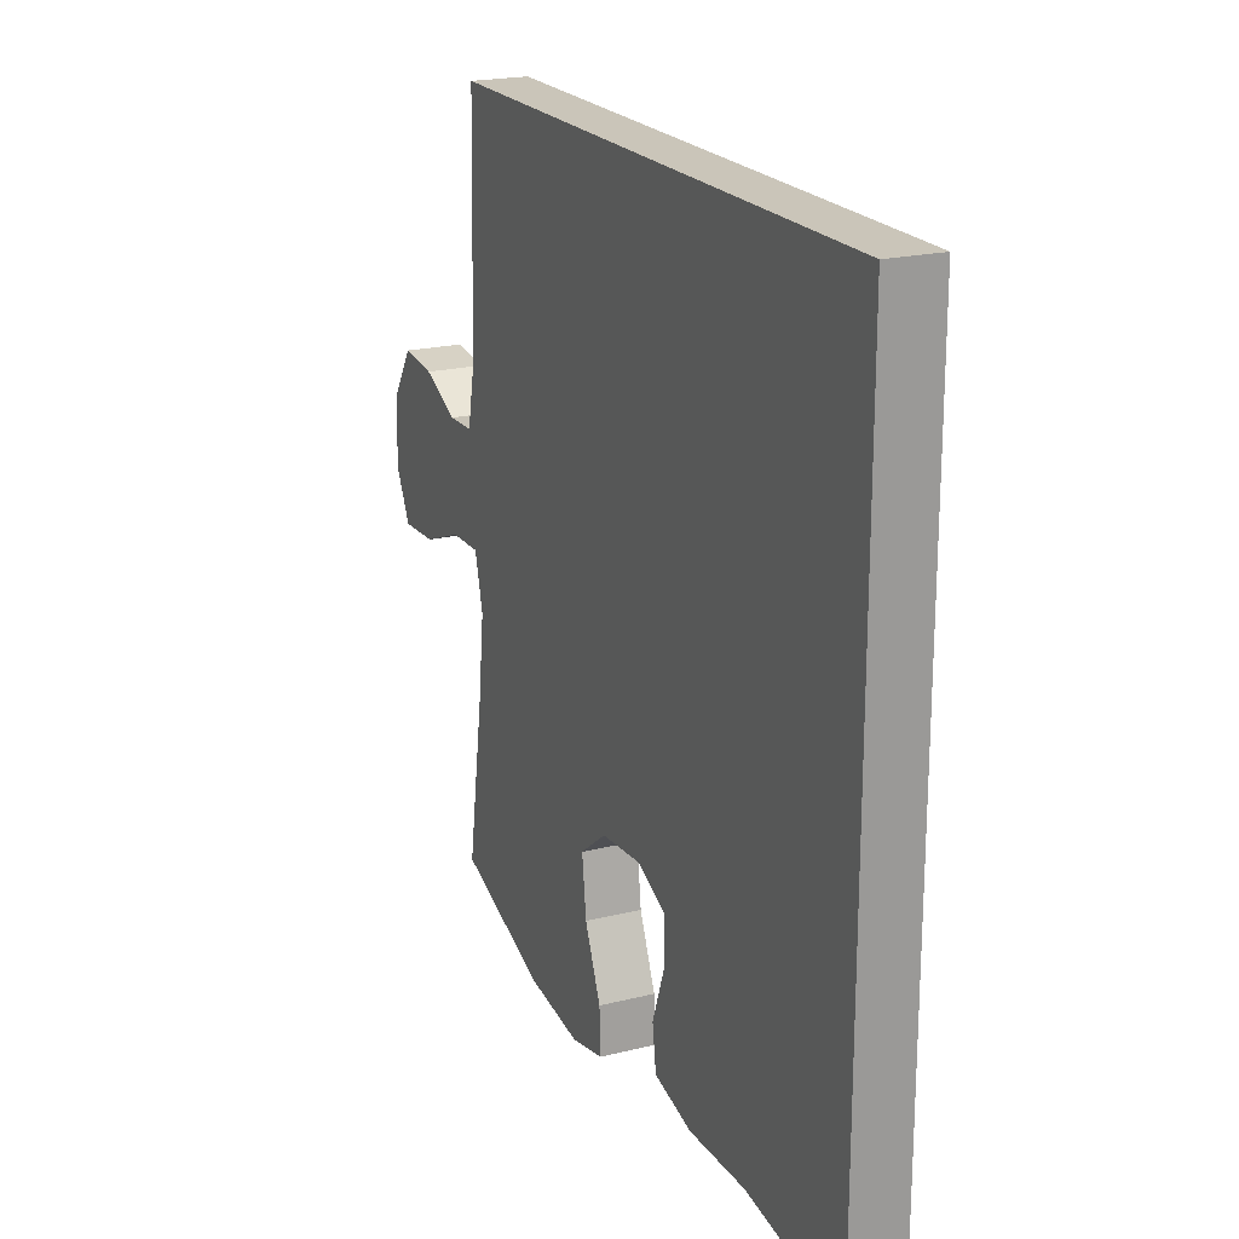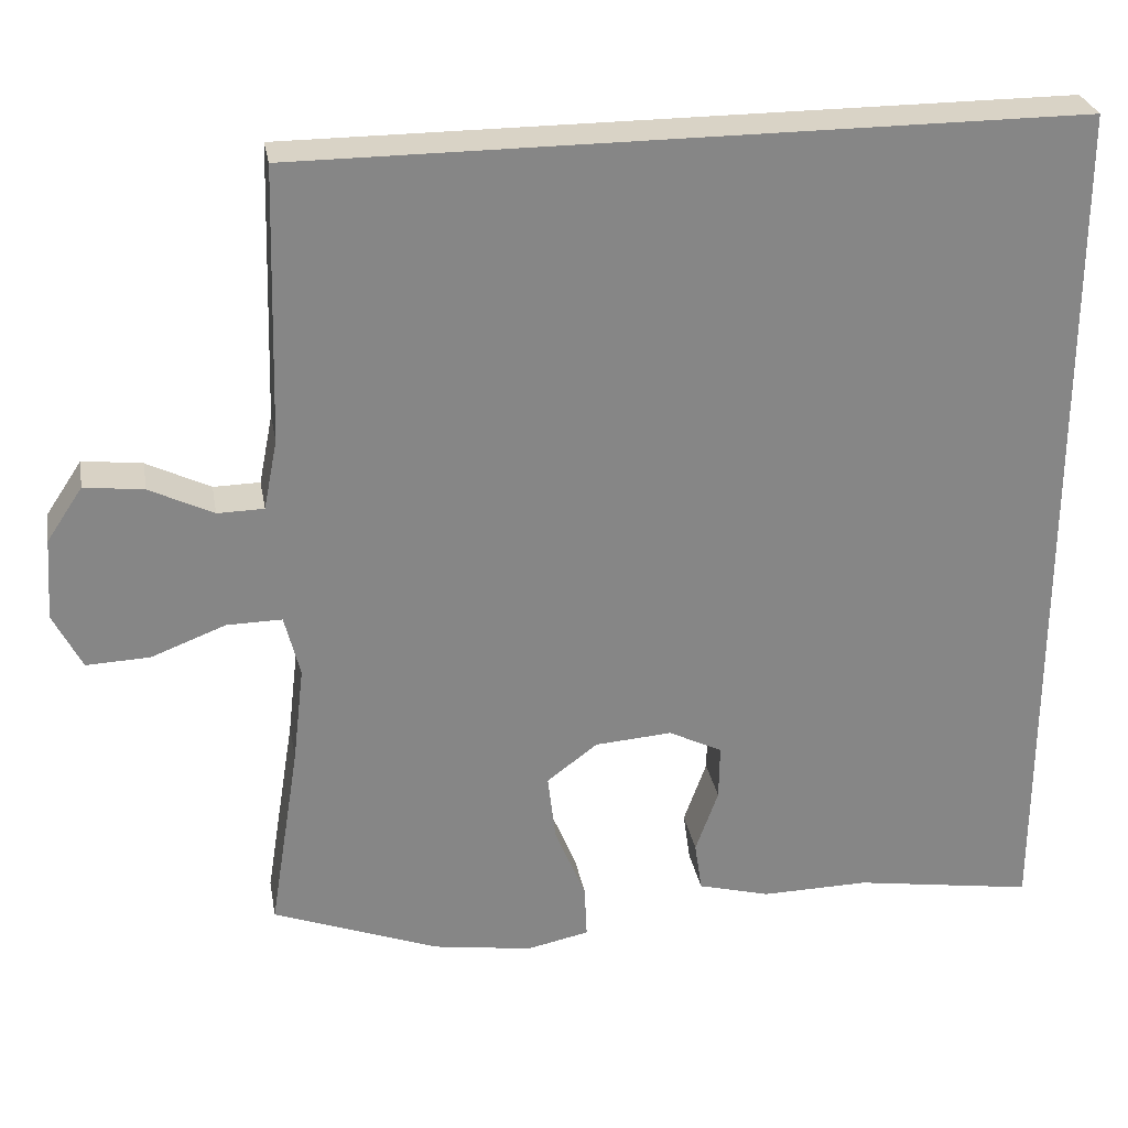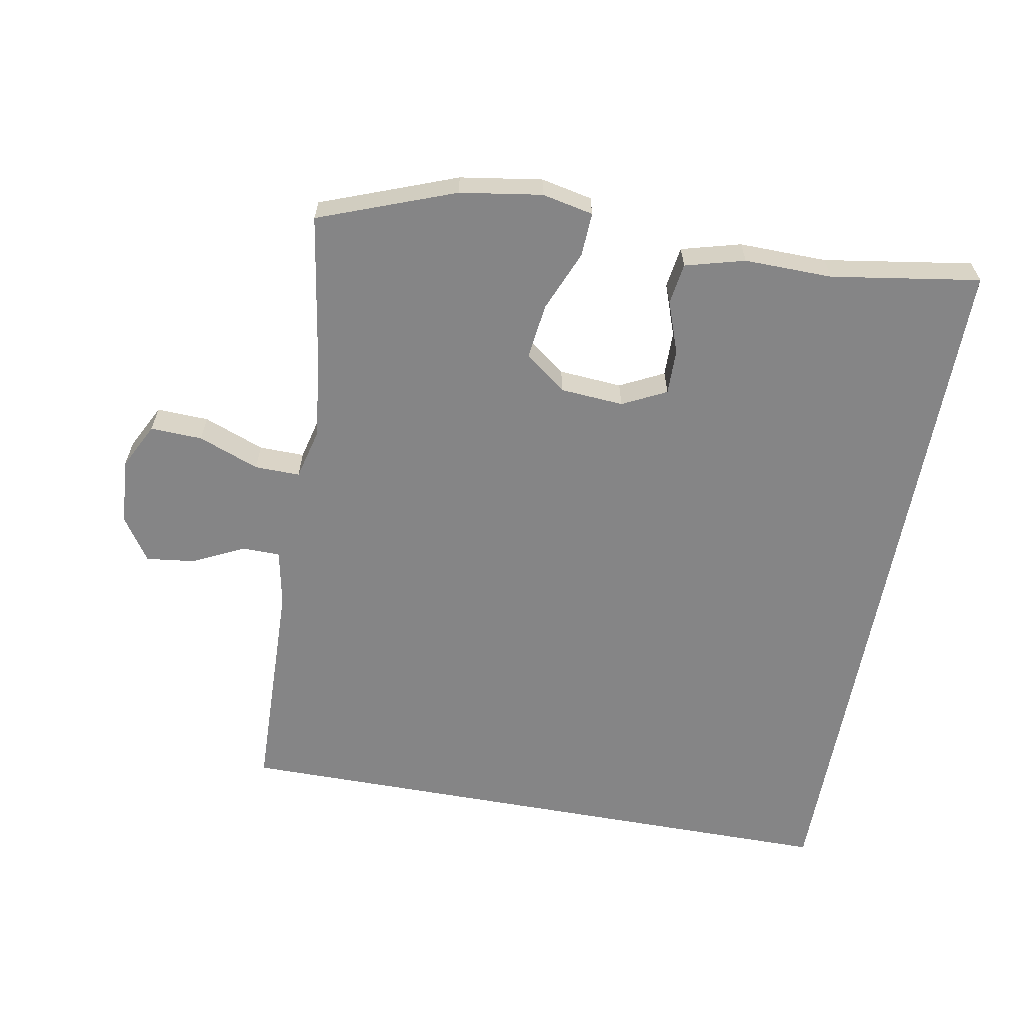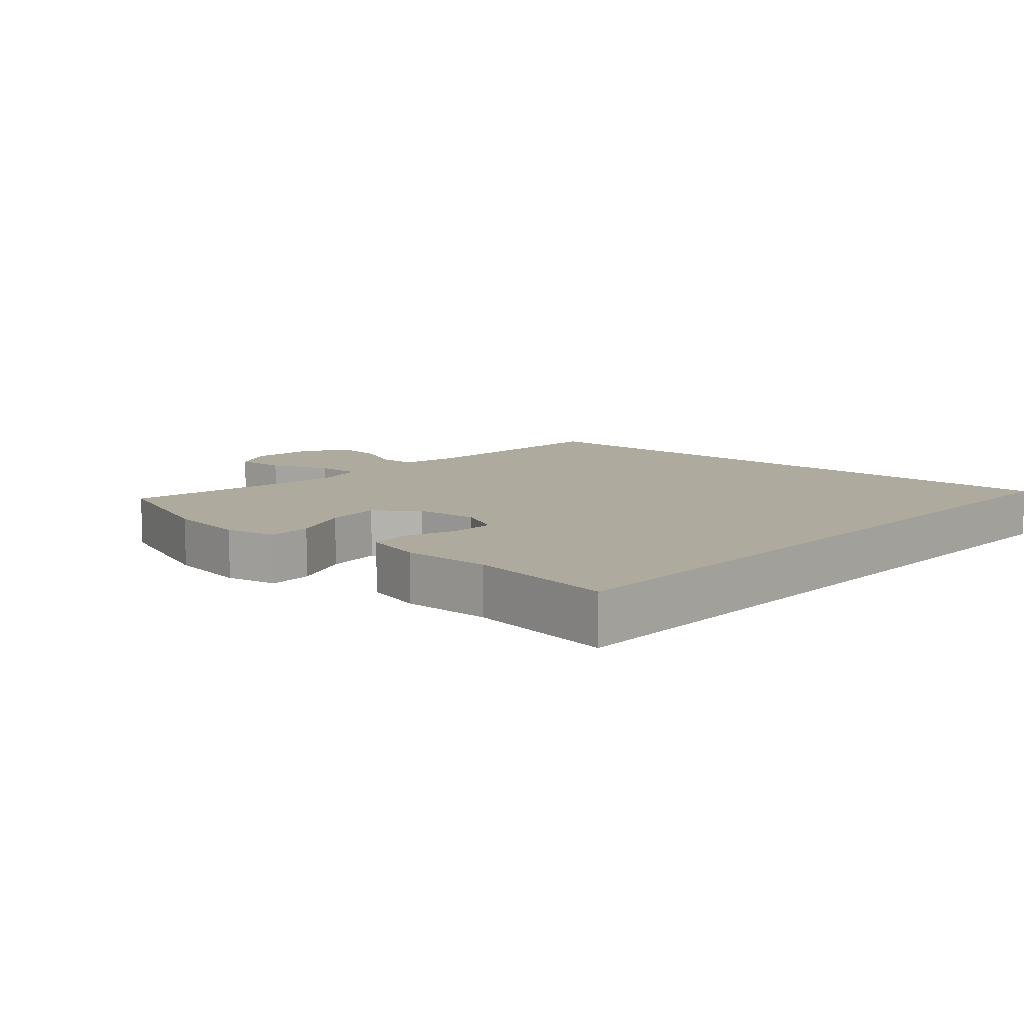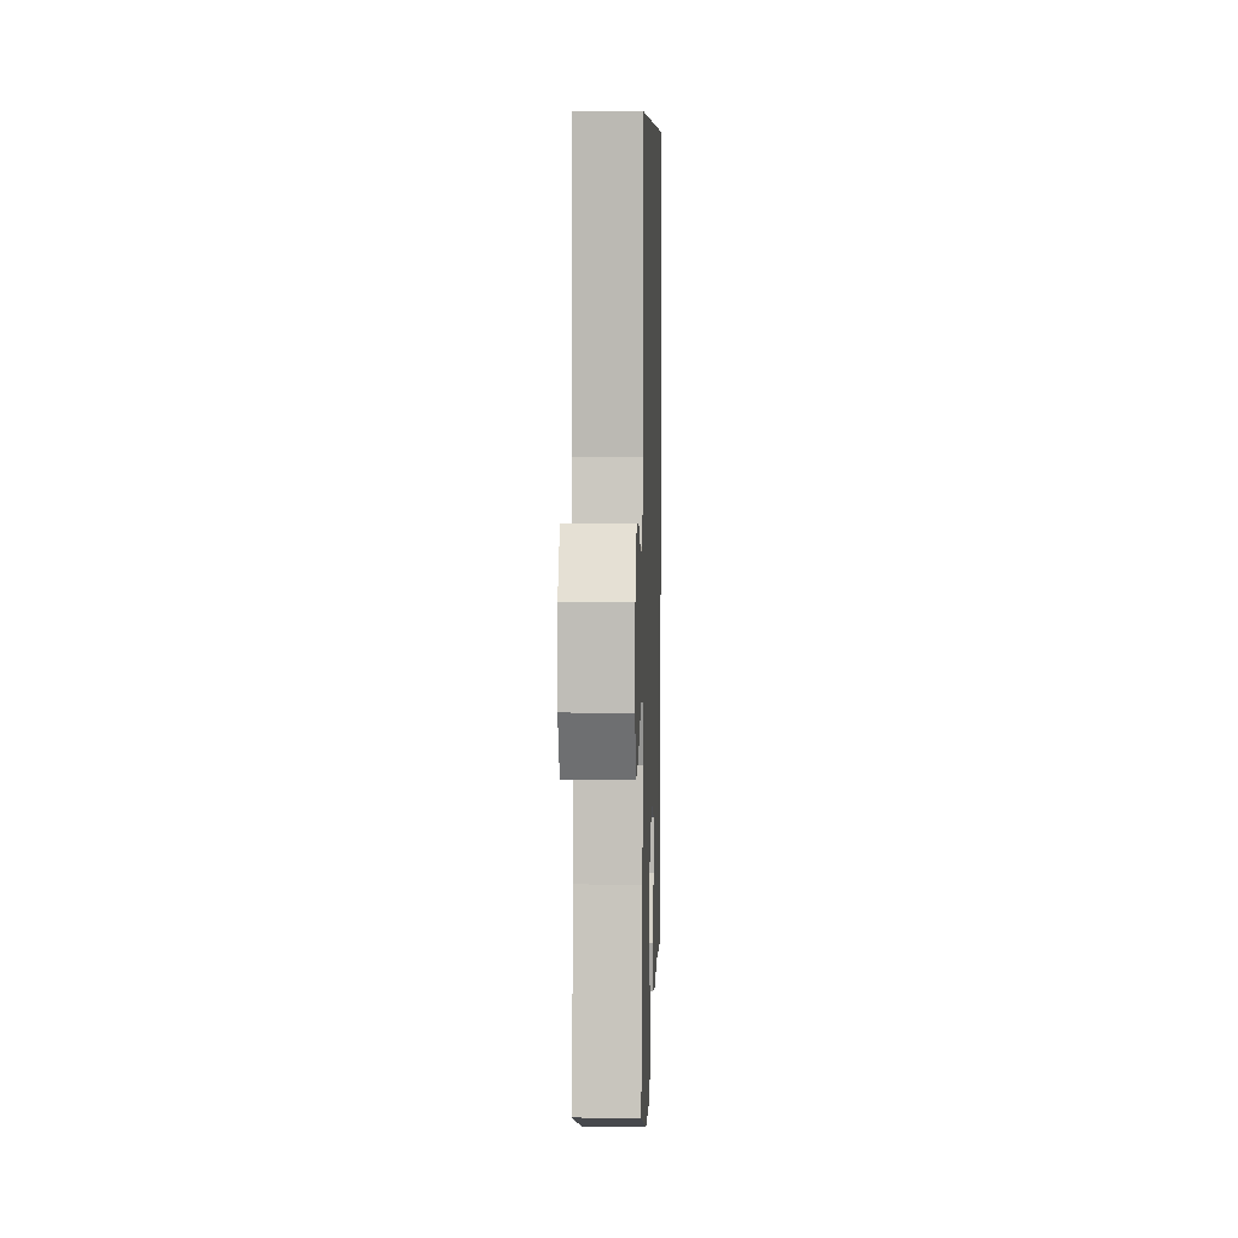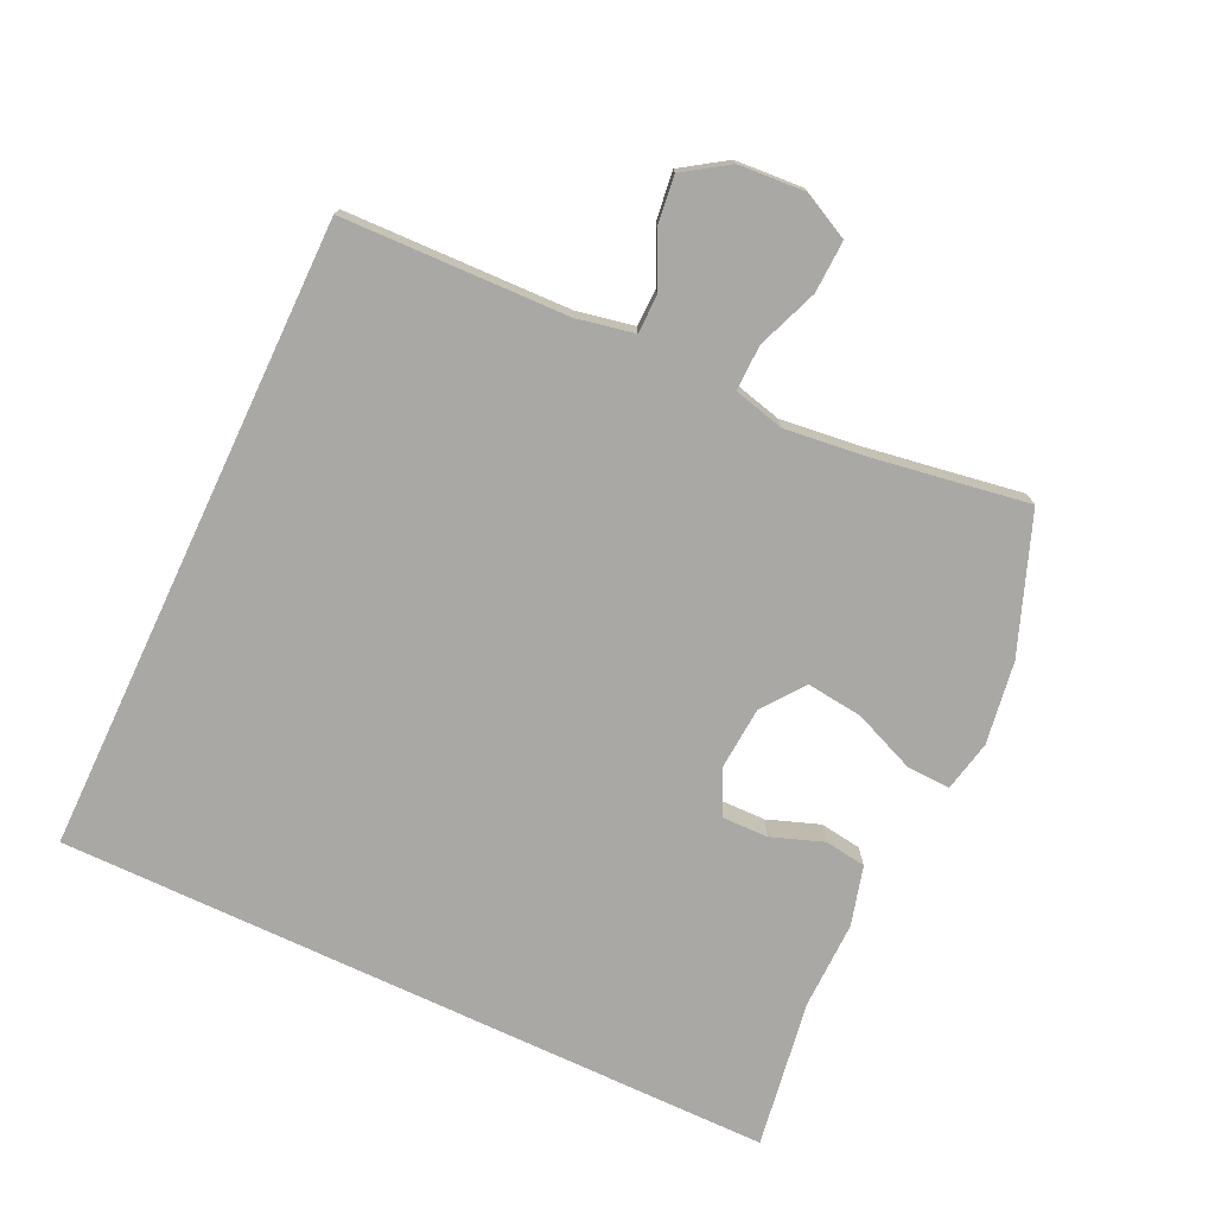
<metadata>
{"format":"obj","ext":"obj","renderer":"f3d","projection":"perspective","resolution":1024,"background":"white","views":[{"elev":20.6,"azim":-114.3,"up":"+Z"},{"elev":28.3,"azim":169.9,"up":"+Z"},{"elev":-61.9,"azim":169.7,"up":"+Y"},{"elev":9.3,"azim":-138.1,"up":"+Y"},{"elev":8.4,"azim":91.9,"up":"+Z"},{"elev":-74.9,"azim":64.8,"up":"+Y"}]}
</metadata>
<code>
v 0.5 0.07 -0.5
v 0.296 0.07 -0.577
v 0.173 0.07 -0.596
v 0.096 0.07 -0.58
v 0.099 0.07 -0.514
v 0.137 0.07 -0.422
v 0.147 0.07 -0.338
v 0.085 0.07 -0.291
v -0.01 0.07 -0.284
v -0.076 0.07 -0.317
v -0.075 0.07 -0.385
v -0.047 0.07 -0.463
v -0.056 0.07 -0.525
v -0.145 0.07 -0.549
v -0.277 0.07 -0.547
v -0.5 0.07 -0.582
v -0.5 0.07 0.5
v 0.454 0.07 0.5
v 0.464 0.07 0.164
v 0.481 0.07 0.078
v 0.538 0.07 0.077
v 0.616 0.07 0.115
v 0.689 0.07 0.124
v 0.733 0.07 0.058
v 0.74 0.07 -0.042
v 0.705 0.07 -0.111
v 0.627 0.07 -0.108
v 0.536 0.07 -0.073
v 0.468 0.07 -0.072
v 0.449 0.07 -0.148
v 0.463 0.07 -0.268
v 0.5 0 -0.5
v 0.296 0 -0.577
v 0.173 0 -0.596
v 0.096 0 -0.58
v 0.099 0 -0.514
v 0.137 0 -0.422
v 0.147 0 -0.338
v 0.085 0 -0.291
v -0.01 0 -0.284
v -0.076 0 -0.317
v -0.075 0 -0.385
v -0.047 0 -0.463
v -0.056 0 -0.525
v -0.145 0 -0.549
v -0.277 0 -0.547
v -0.5 0 -0.582
v -0.5 0 0.5
v 0.454 0 0.5
v 0.464 0 0.164
v 0.481 0 0.078
v 0.538 0 0.077
v 0.616 0 0.115
v 0.689 0 0.124
v 0.733 0 0.058
v 0.74 0 -0.042
v 0.705 0 -0.111
v 0.627 0 -0.108
v 0.536 0 -0.073
v 0.468 0 -0.072
v 0.449 0 -0.148
v 0.463 0 -0.268
f 25 26 27 28
f 25 28 29
f 24 25 29
f 21 22 23 24
f 20 21 24 29
f 19 20 29 30
f 15 16 17 18
f 11 12 13 14
f 10 11 14 15
f 3 4 5 6
f 3 6 7
f 31 1 2 3
f 30 31 3 7
f 10 15 18
f 9 10 18 19
f 8 9 19 30
f 7 8 30
f 59 58 57 56
f 60 59 56
f 60 56 55
f 55 54 53 52
f 60 55 52 51
f 61 60 51 50
f 49 48 47 46
f 45 44 43 42
f 46 45 42 41
f 37 36 35 34
f 38 37 34
f 34 33 32 62
f 38 34 62 61
f 49 46 41
f 50 49 41 40
f 61 50 40 39
f 61 39 38
f 1 32 33 2
f 2 33 34 3
f 3 34 35 4
f 4 35 36 5
f 5 36 37 6
f 6 37 38 7
f 7 38 39 8
f 8 39 40 9
f 9 40 41 10
f 10 41 42 11
f 11 42 43 12
f 12 43 44 13
f 13 44 45 14
f 14 45 46 15
f 15 46 47 16
f 16 47 48 17
f 17 48 49 18
f 18 49 50 19
f 19 50 51 20
f 20 51 52 21
f 21 52 53 22
f 22 53 54 23
f 23 54 55 24
f 24 55 56 25
f 25 56 57 26
f 26 57 58 27
f 27 58 59 28
f 28 59 60 29
f 29 60 61 30
f 30 61 62 31
f 31 62 32 1

</code>
